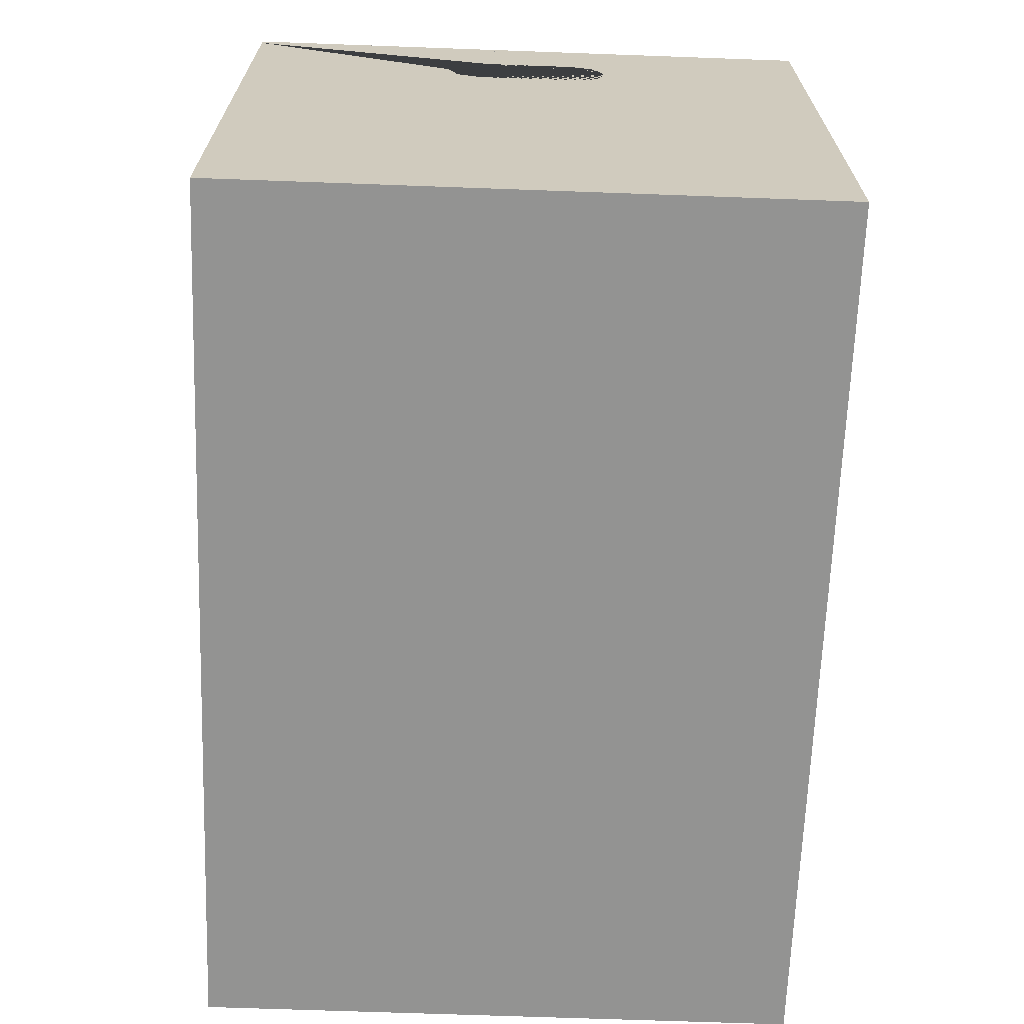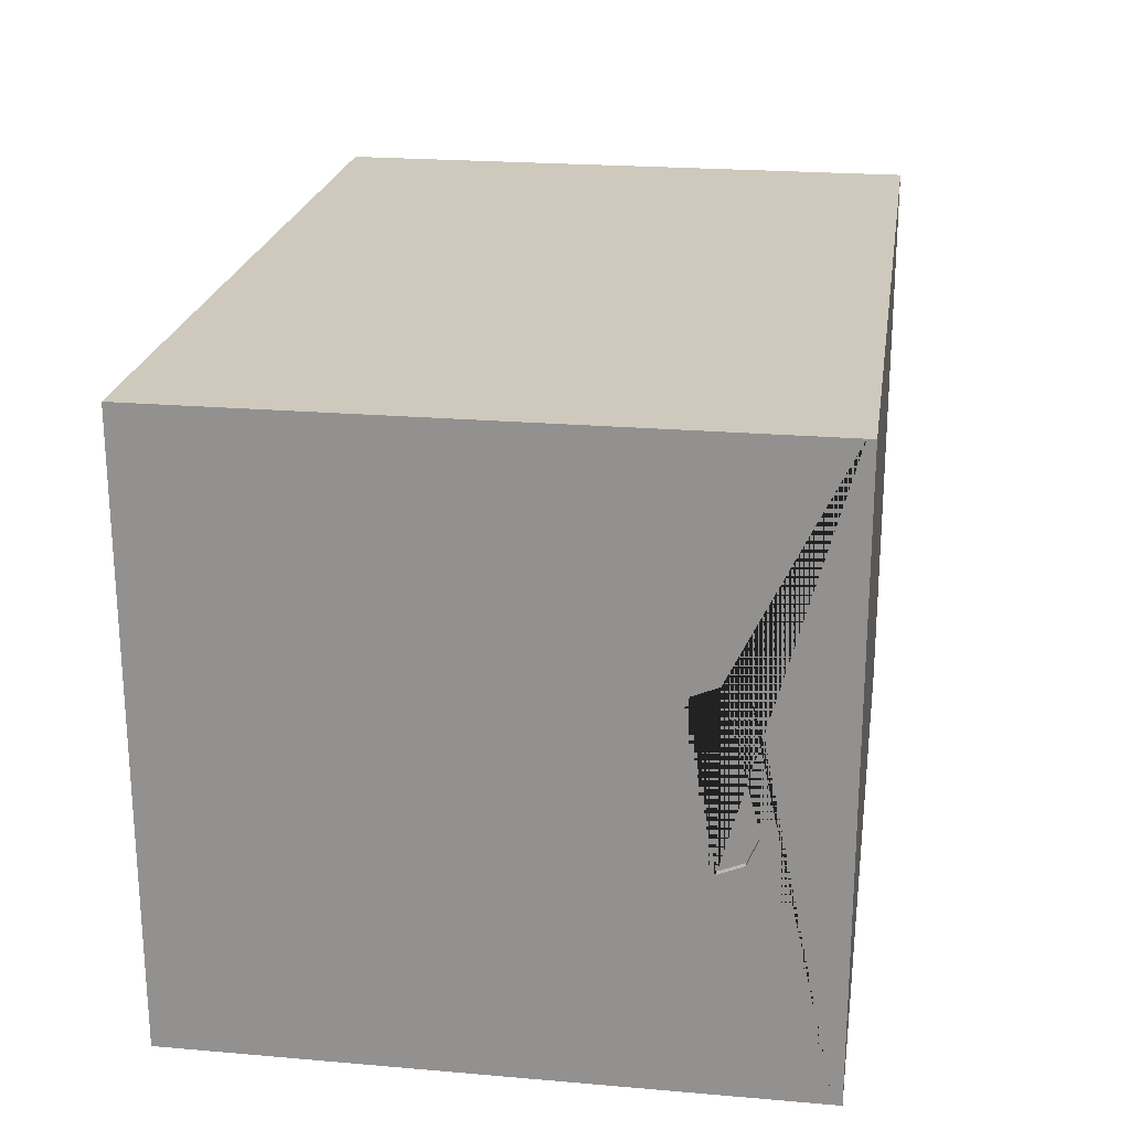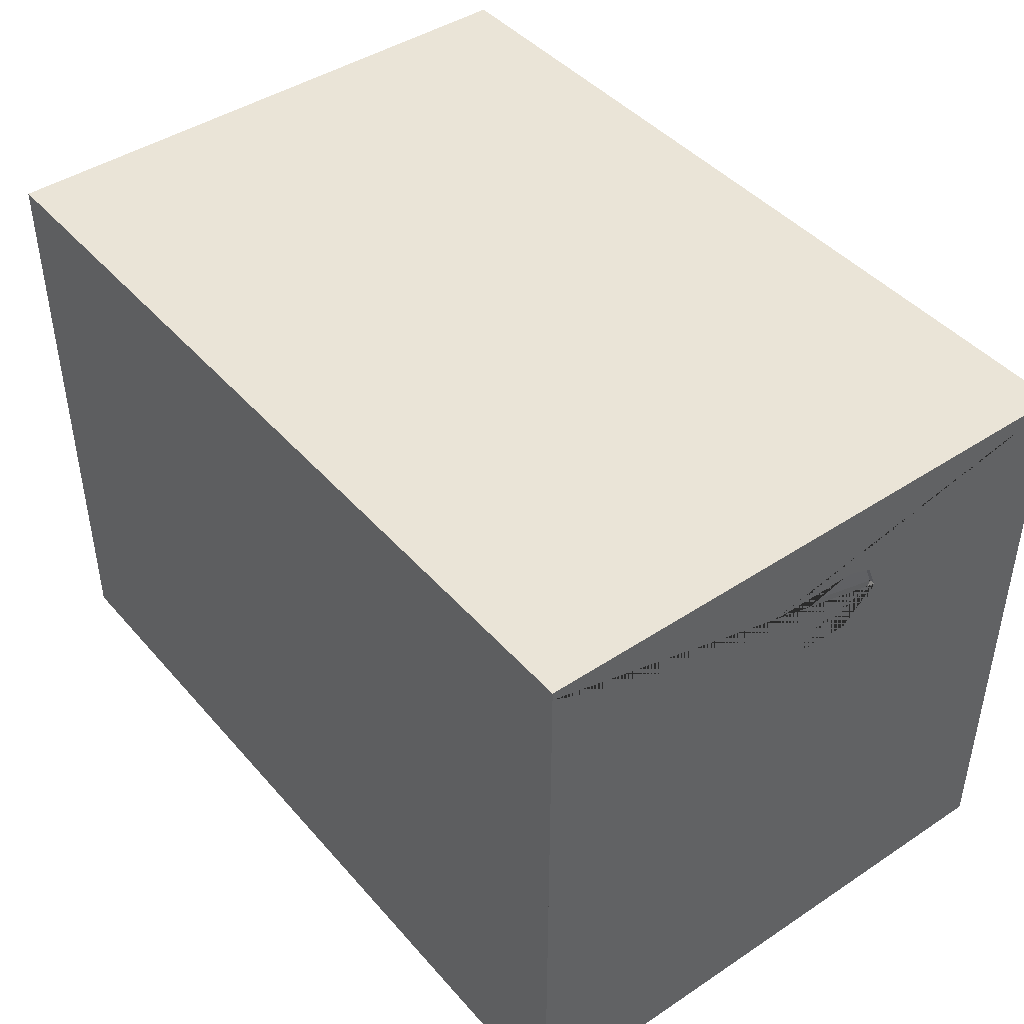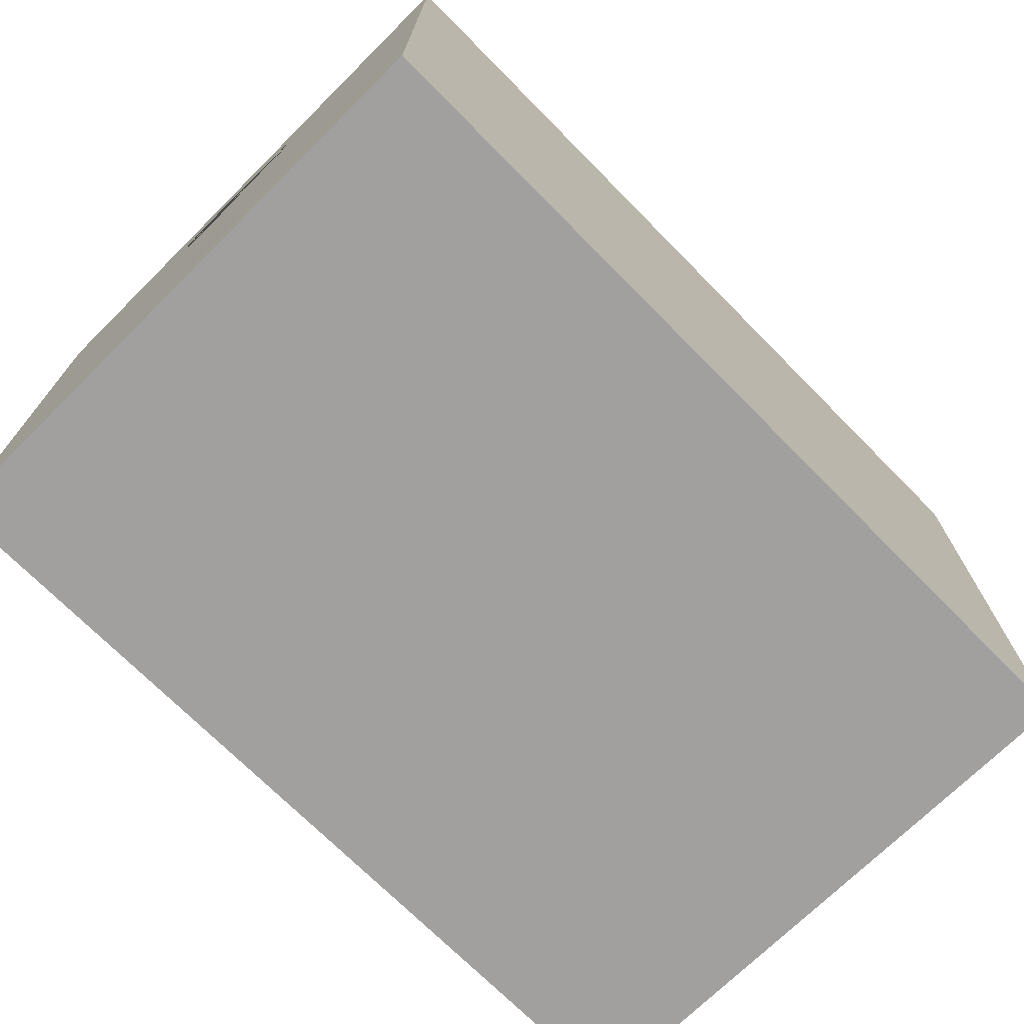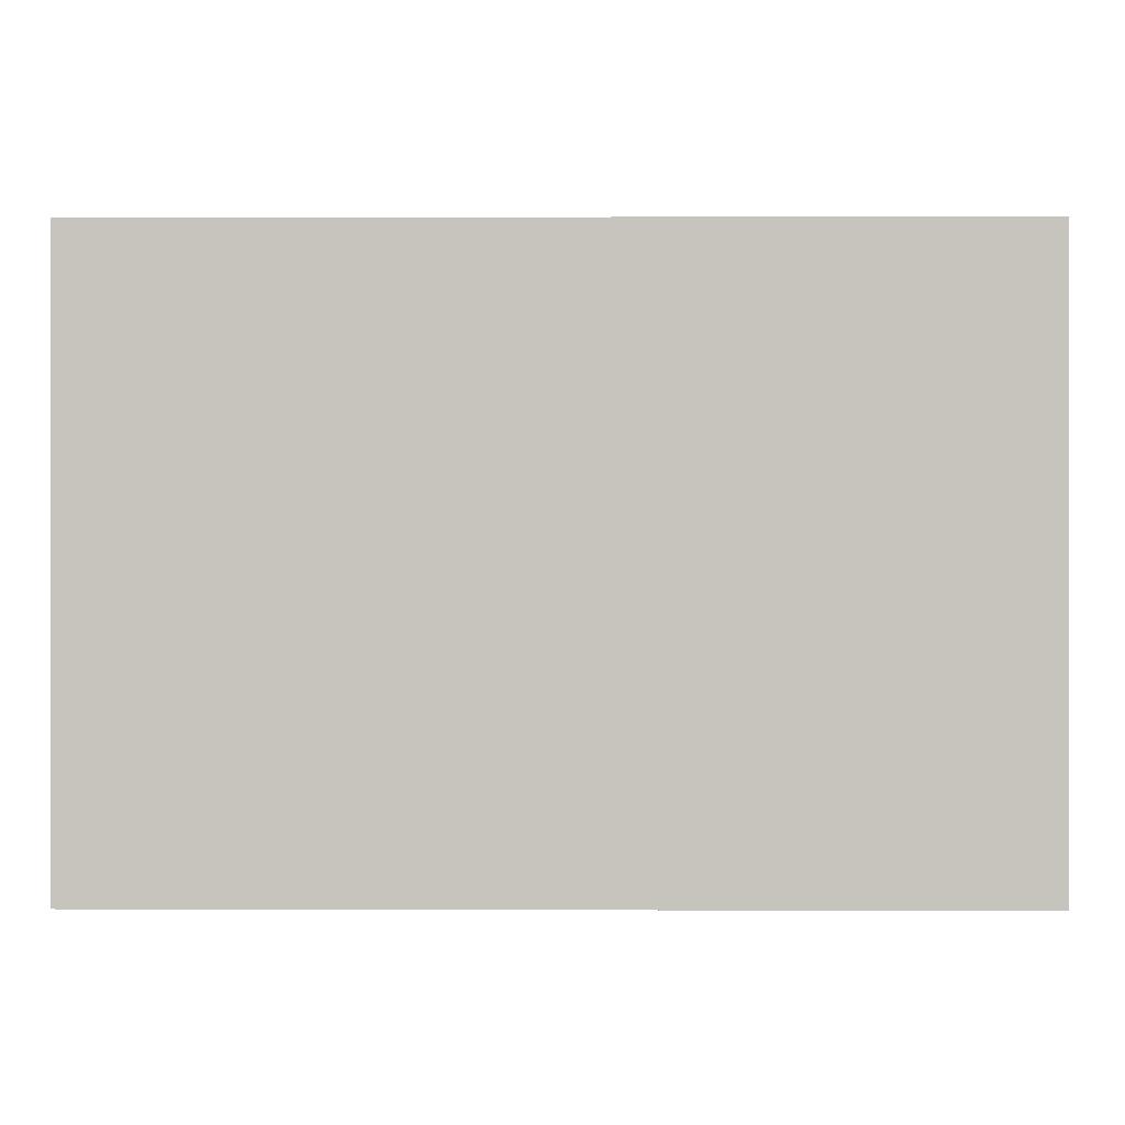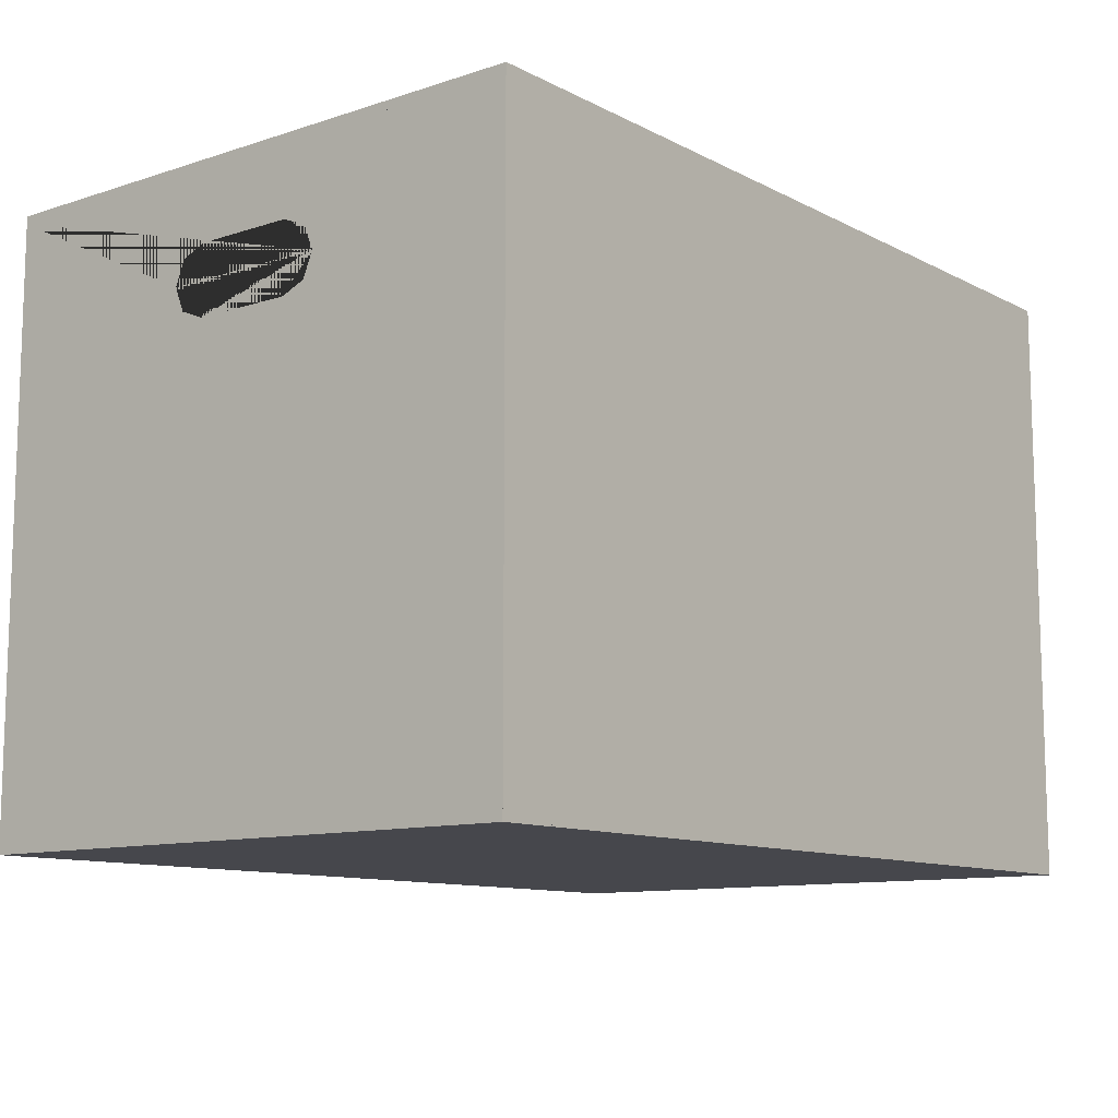
<metadata>
{"format":"obj","ext":"obj","renderer":"f3d","projection":"perspective","resolution":1024,"background":"white","views":[{"elev":-66.7,"azim":-92.1,"up":"+Y"},{"elev":22.3,"azim":98.5,"up":"+Z"},{"elev":43.8,"azim":52.2,"up":"+Y"},{"elev":-71.8,"azim":-45.3,"up":"+Y"},{"elev":0.2,"azim":-179.3,"up":"+Z"},{"elev":-10.9,"azim":-51.2,"up":"+Y"}]}
</metadata>
<code>
o Cube.003_Cube
v 0.8726 -0.276 40.13
v 0.8727 -0.276 41.3
v -0.8724 -0.276 40.13
v 0.8727 0.9178 41.3
v -0.8724 0.9178 40.13
v -0.8718 0.9178 41.3
v -0.8718 -0.276 41.3
v 0.8726 0.9178 40.13
v -0.8774 -0.276 41.31
v -0.8774 0.9178 41.31
v -0.8774 -0.276 40.12
v -0.8774 0.9178 40.12
v 0.8774 -0.276 41.31
v 0.8774 0.9178 41.31
v 0.8774 -0.276 40.12
v 0.8774 0.9178 40.12
v 0.8774 0.7084 40.55
v -0.8774 0.7084 40.55
v 0.8774 0.7772 40.62
v -0.8774 0.7772 40.62
v 0.8774 0.757 40.57
v -0.8774 0.757 40.57
v 0.8774 0.7772 40.82
v -0.8774 0.7772 40.82
v 0.8774 0.6597 40.57
v -0.8774 0.6597 40.57
v 0.8774 0.6395 40.82
v -0.8774 0.6395 40.82
v 0.8774 0.757 40.87
v -0.8774 0.757 40.87
v 0.8774 0.6597 40.87
v -0.8774 0.6597 40.87
v 0.8774 0.7084 40.89
v -0.8774 0.7084 40.89
v 0.8774 0.6395 40.62
v -0.8774 0.6395 40.62
v -0.8774 0.9178 40.72
v 0.8774 0.9178 40.72
v -0.8774 0.9167 40.12
v 0.8774 0.9167 40.12
v -0.8774 0.9167 40.72
v 0.8774 0.9167 40.72
v -0.8774 0.9334 40.72
v -0.8774 0.9334 40.12
v 0.8774 0.9334 40.12
v 0.8774 0.9334 40.72
v -0.8774 0.9167 41.31
v 0.8774 0.9167 41.31
v -0.8774 0.9167 40.72
v 0.8774 0.9167 40.72
v -0.8774 0.9334 40.72
v 0.8774 0.9334 40.72
v 0.8774 0.9334 41.31
v -0.8774 0.9334 41.31
v -0.8664 -0.276 40.12
v -0.8664 -0.276 41.31
v -0.8664 0.9178 41.31
v -0.8664 0.9178 40.72
v -0.8664 0.9178 40.12
v 0.868 0.9194 40.12
v 0.868 -0.2743 40.12
v 0.8664 -0.276 41.31
v 0.8664 0.9178 40.72
v 0.8664 0.9178 41.31
v -0.8664 0.7084 40.55
v -0.8664 0.6597 40.57
v 0.8664 0.7772 40.62
v 0.8664 0.7772 40.82
v 0.8664 0.757 40.57
v 0.8664 0.7084 40.55
v -0.8664 0.757 40.57
v -0.8664 0.7772 40.82
v -0.8664 0.7772 40.62
v 0.8664 0.6597 40.57
v 0.8664 0.6395 40.82
v 0.8664 0.6395 40.62
v 0.8664 0.757 40.87
v -0.8664 0.757 40.87
v 0.8664 0.6597 40.87
v -0.8664 0.6597 40.87
v -0.8664 0.6395 40.82
v 0.8664 0.7084 40.89
v -0.8664 0.7084 40.89
v -0.8664 0.6395 40.62
v -0.8774 -0.2788 40.12
v -0.8774 -0.2788 41.31
v 0.8774 -0.2788 40.12
v 0.8774 -0.2788 41.31
f 36 26 66 84
f 15 11 3 1
f 17 25 74 70
f 16 15 1 8
f 11 9 86 85
f 16 38 63 60
f 24 30 78 72
f 15 16 60 61
f 10 37 58 57
f 29 23 68 77
f 35 27 75 76
f 64 63 60 70 69 67 68 77 82
f 25 35 76 74
f 59 58 57 83 78 72 73 71 65
f 61 62 64 82 79 75 76 74 70 60
f 12 11 55 59
f 56 55 59 65 66 84 81 80 83 57
f 39 41 43 44
f 41 39 40 42
f 45 44 43 46
f 49 50 48 47
f 40 39 44 45
f 42 40 45 46
f 50 49 51 52
f 49 47 54 51
f 52 51 54 53
f 47 48 53 54
f 48 50 52 53
f 13 15 61 62
f 27 31 79 75
f 38 14 64 63
f 32 28 81 80
f 14 13 62 64
f 31 33 82 79
f 33 29 77 82
f 30 34 83 78
f 26 18 65 66
f 34 32 80 83
f 23 19 67 68
f 11 9 56 55
f 28 36 84 81
f 21 17 70 69
f 9 10 57 56
f 19 21 69 67
f 18 22 71 65
f 37 12 59 58
f 22 20 73 71
f 20 24 72 73
f 34 10 37 12 18 22 20 24 30
f 34 32 28 36 26 18 12 11 9 10
f 16 38 14 33 29 23 19 21 17
f 17 25 35 27 31 33 14 13 15 16
f 3 1 8 5
f 2 7 6 4
f 14 10 6 4
f 13 14 4 2
f 12 16 8 5
f 11 12 5 3
f 10 9 7 6
f 9 13 2 7
f 13 14 10 9
f 12 16 15 11
f 85 87 88 86
f 13 15 87 88
f 9 13 88 86
f 15 11 85 87
f 1 2 62 56 7 3 55 61
l 3 62

</code>
